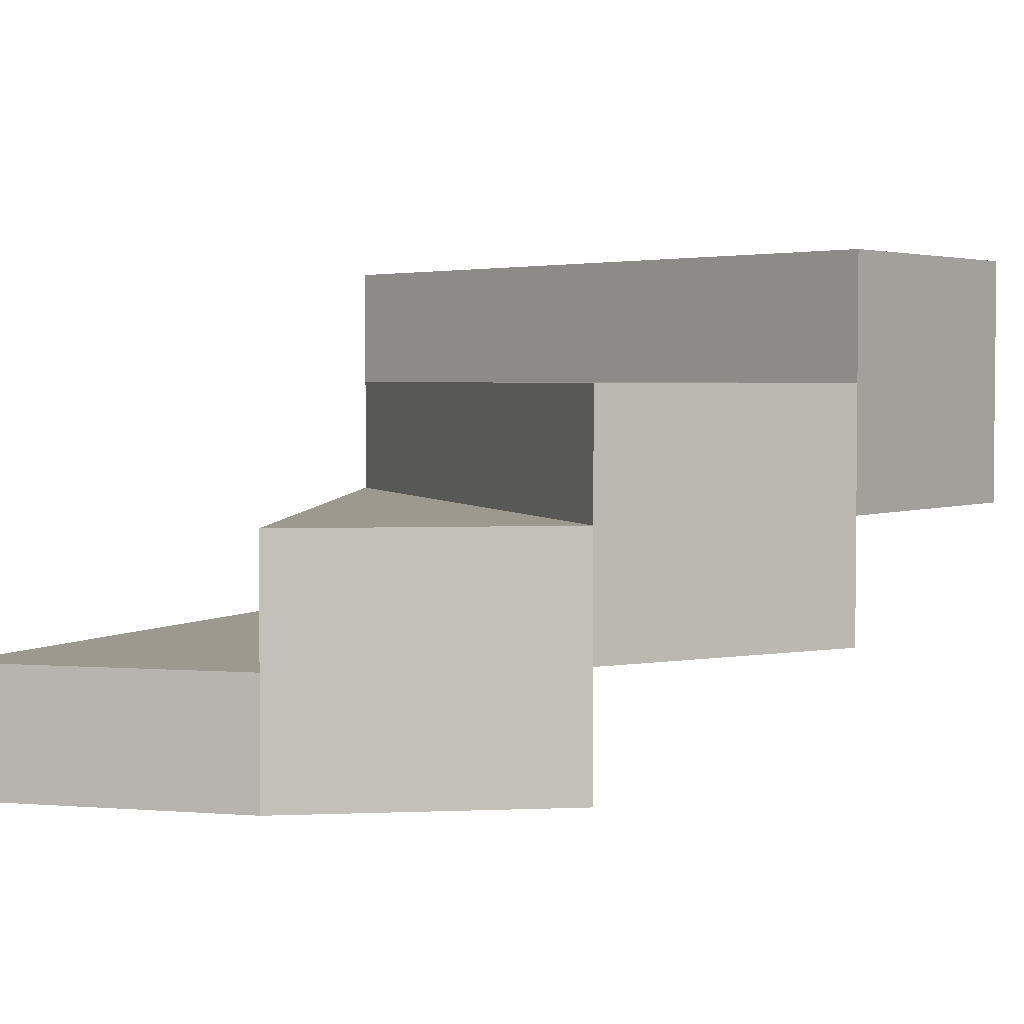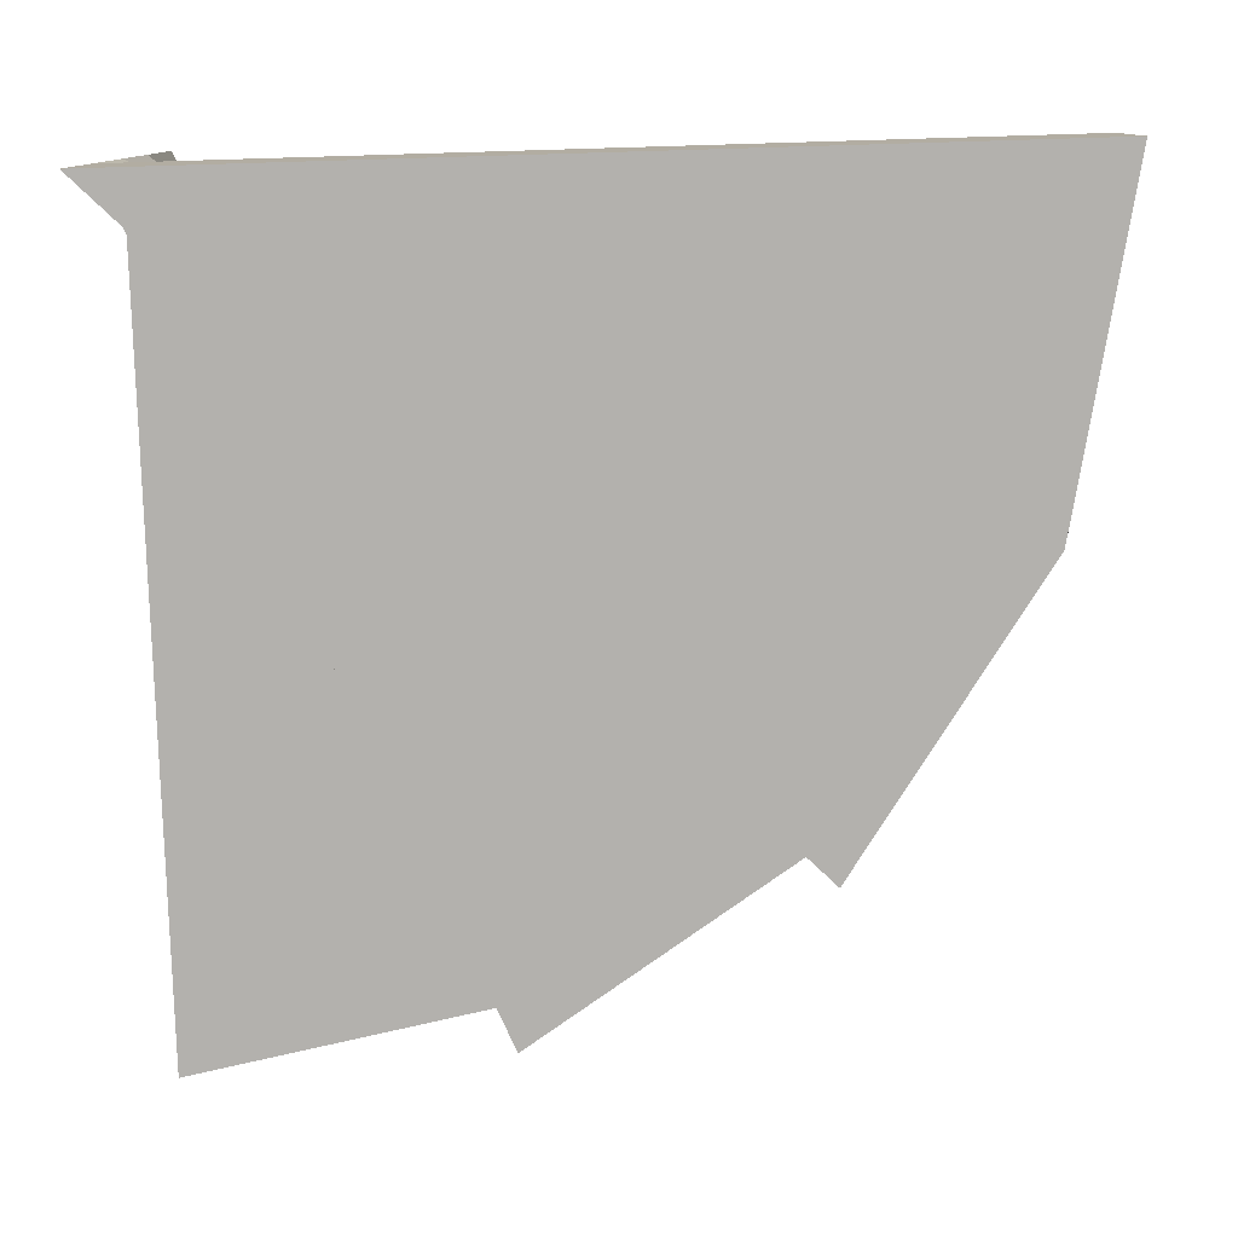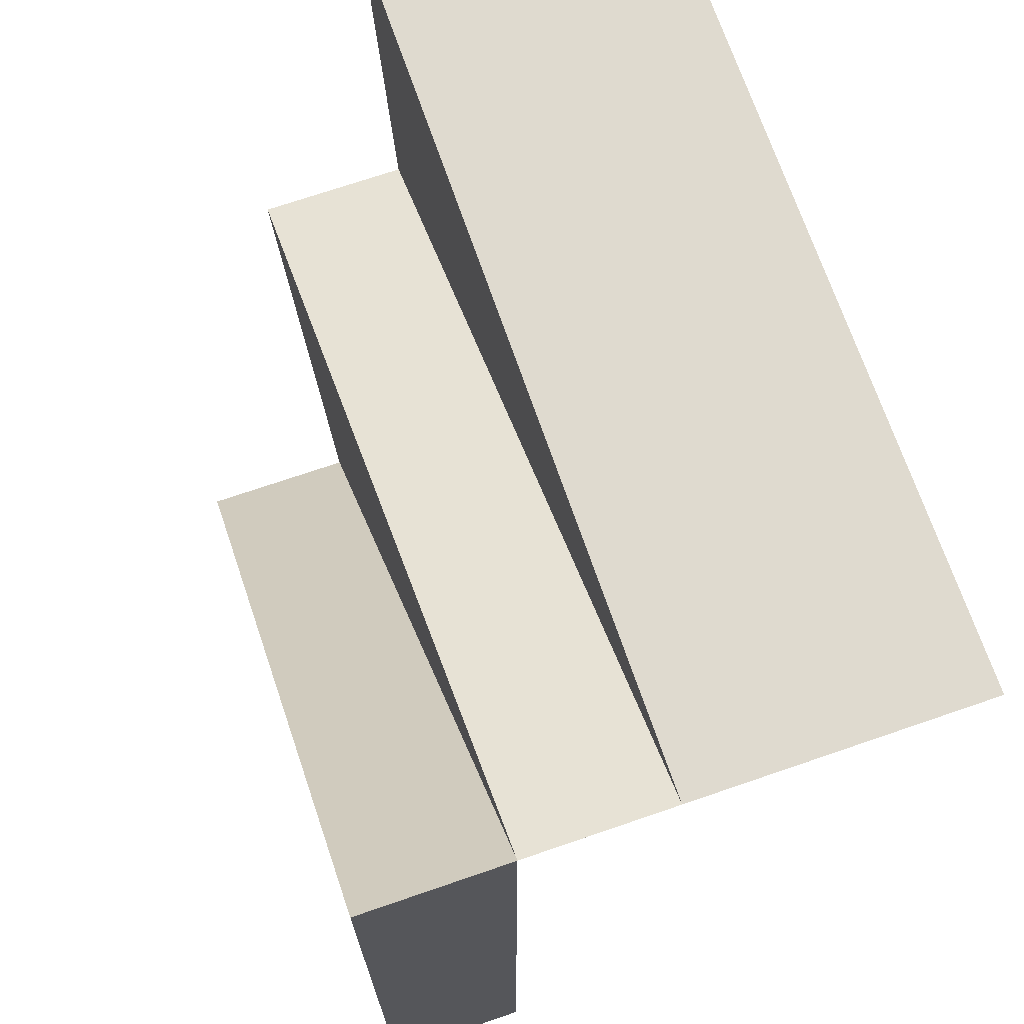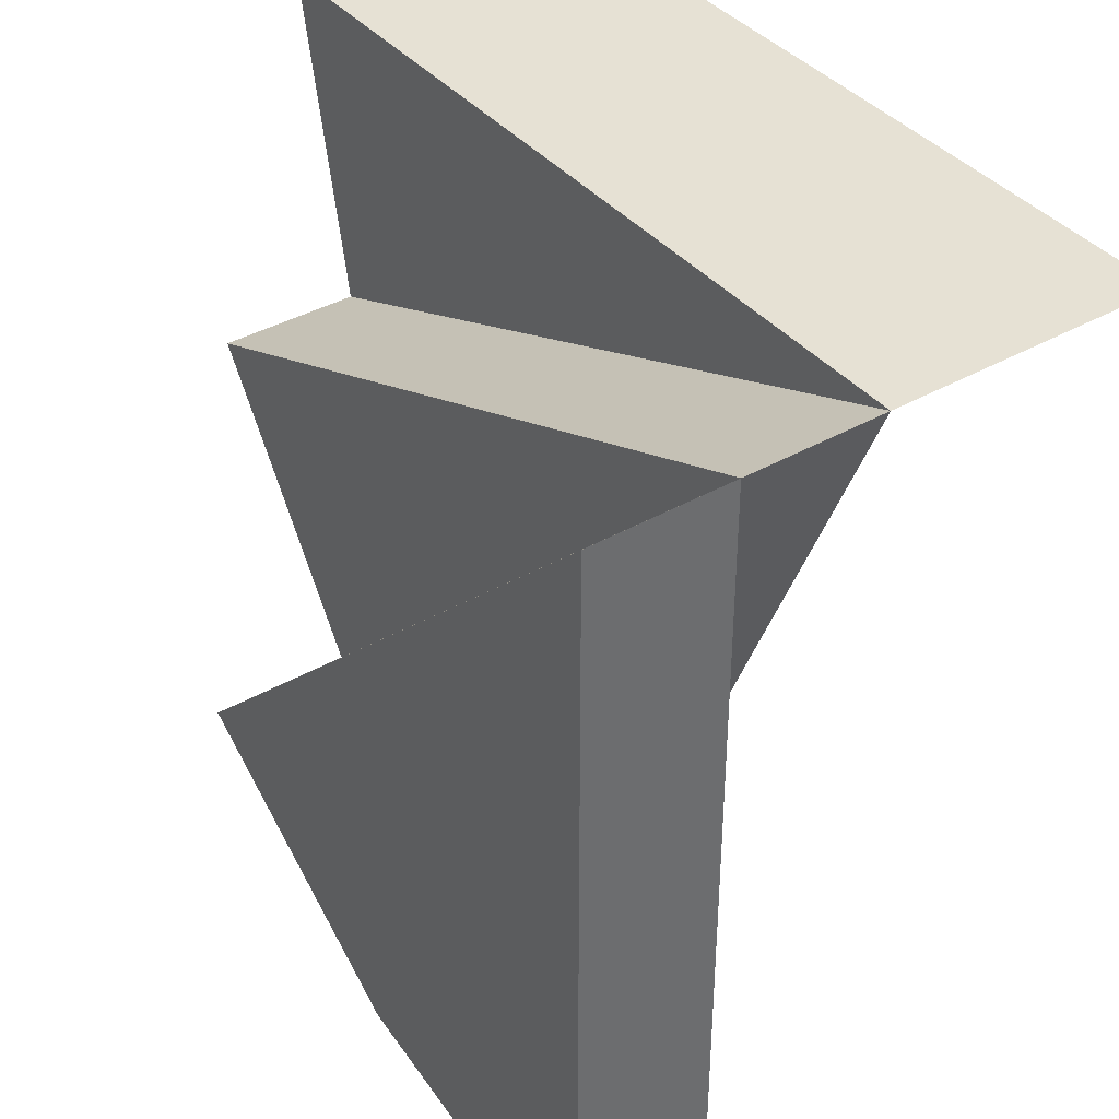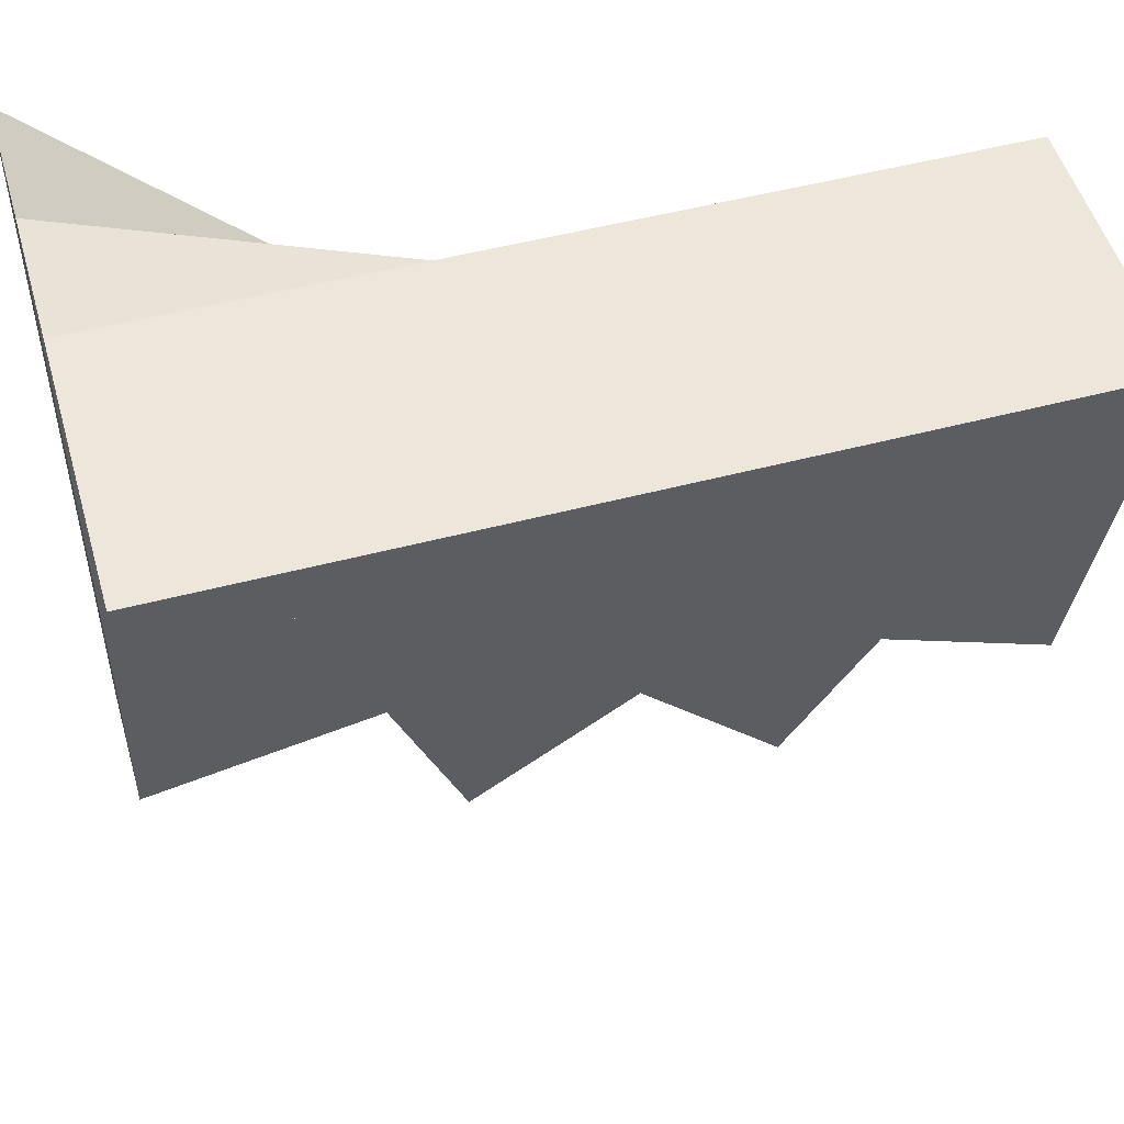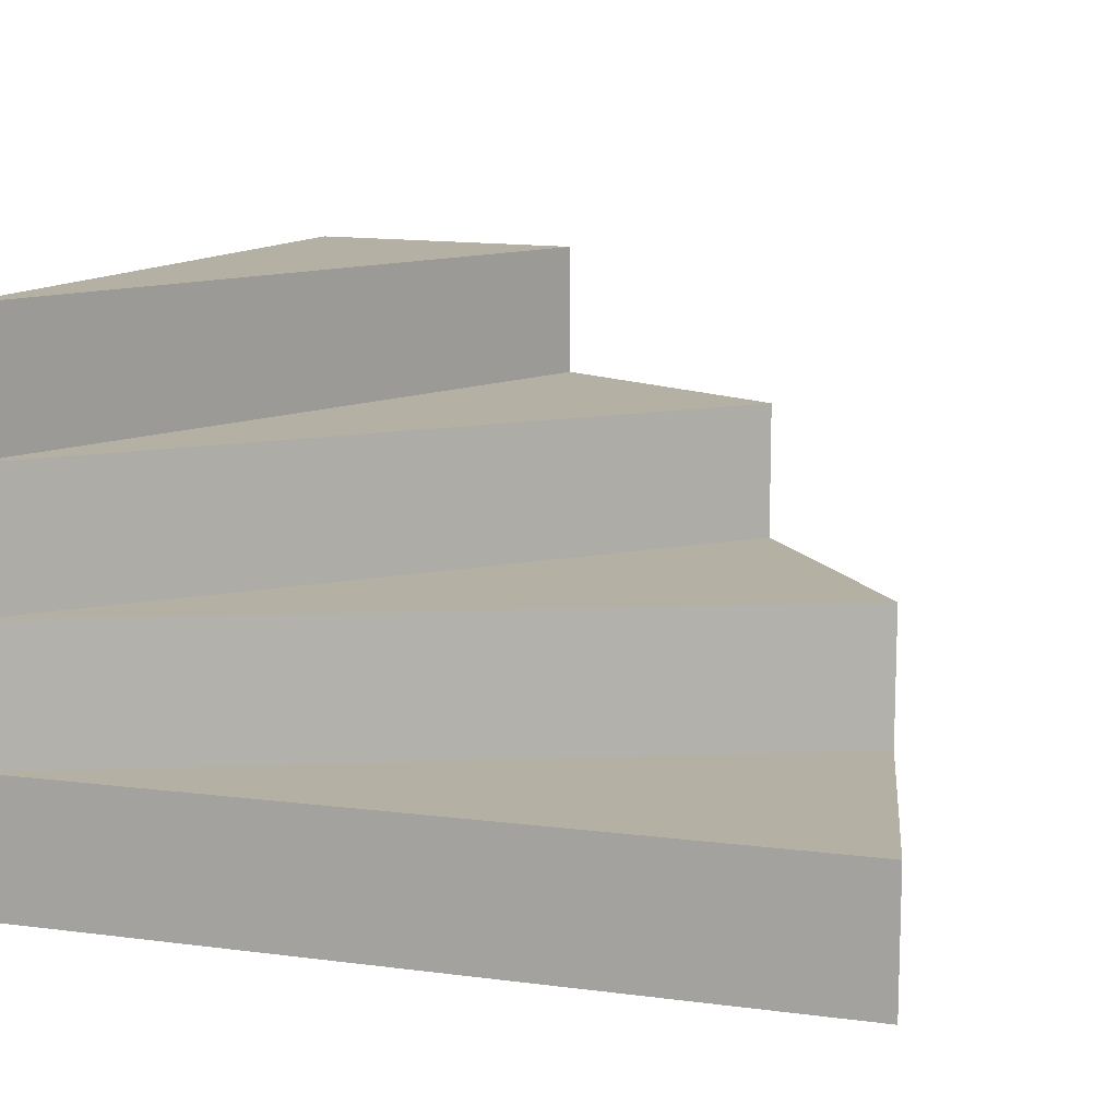
<metadata>
{"format":"obj","ext":"obj","renderer":"f3d","projection":"perspective","resolution":1024,"background":"white","views":[{"elev":3.3,"azim":-154.0,"up":"+Y"},{"elev":-79.2,"azim":91.7,"up":"+Y"},{"elev":70.6,"azim":71.0,"up":"+Z"},{"elev":39.2,"azim":54.6,"up":"+Z"},{"elev":51.1,"azim":164.0,"up":"+Z"},{"elev":11.4,"azim":107.4,"up":"+Y"}]}
</metadata>
<code>
v 1 0 1
v 1 0.1667 0
v 1 0.1667 1
v 0.6173 0 0.07612
v 1 0 0
v 0.2929 0 0.2929
v 0.6173 0.3333 0.07612
v 1 0.3333 1
v 0.2929 0.1667 0.2929
v 0.07612 0.1667 0.6173
v 0.2929 0.5 0.2929
v 1 0.5 1
v 0.07612 0.3333 0.6173
v 0 0.3333 1
v 0.07612 0.6667 0.6173
v 1 0.6667 1
v 0 0.5 1
v 0 0.6667 1
v 0.6173 0.1667 0.07612
v 0.2929 0.3333 0.2929
v 0.07612 0.5 0.6173
f 1 6 4
f 2 19 3
f 3 10 9
f 4 5 1
f 7 20 8
f 8 14 13
f 11 21 12
f 15 18 16
f 3 6 1
f 3 9 6
f 3 19 7
f 4 19 5
f 5 19 2
f 7 8 3
f 8 20 11
f 11 12 8
f 14 17 13
f 15 21 18
f 17 21 13
f 18 21 17
f 1 5 2
f 2 3 1
f 10 13 9
f 12 21 15
f 13 20 9
f 13 21 20
f 15 16 12
f 20 21 11
f 6 9 4
f 8 10 3
f 8 13 10
f 9 19 4
f 9 20 19
f 12 14 8
f 12 17 14
f 16 17 12
f 16 18 17
f 19 20 7

</code>
